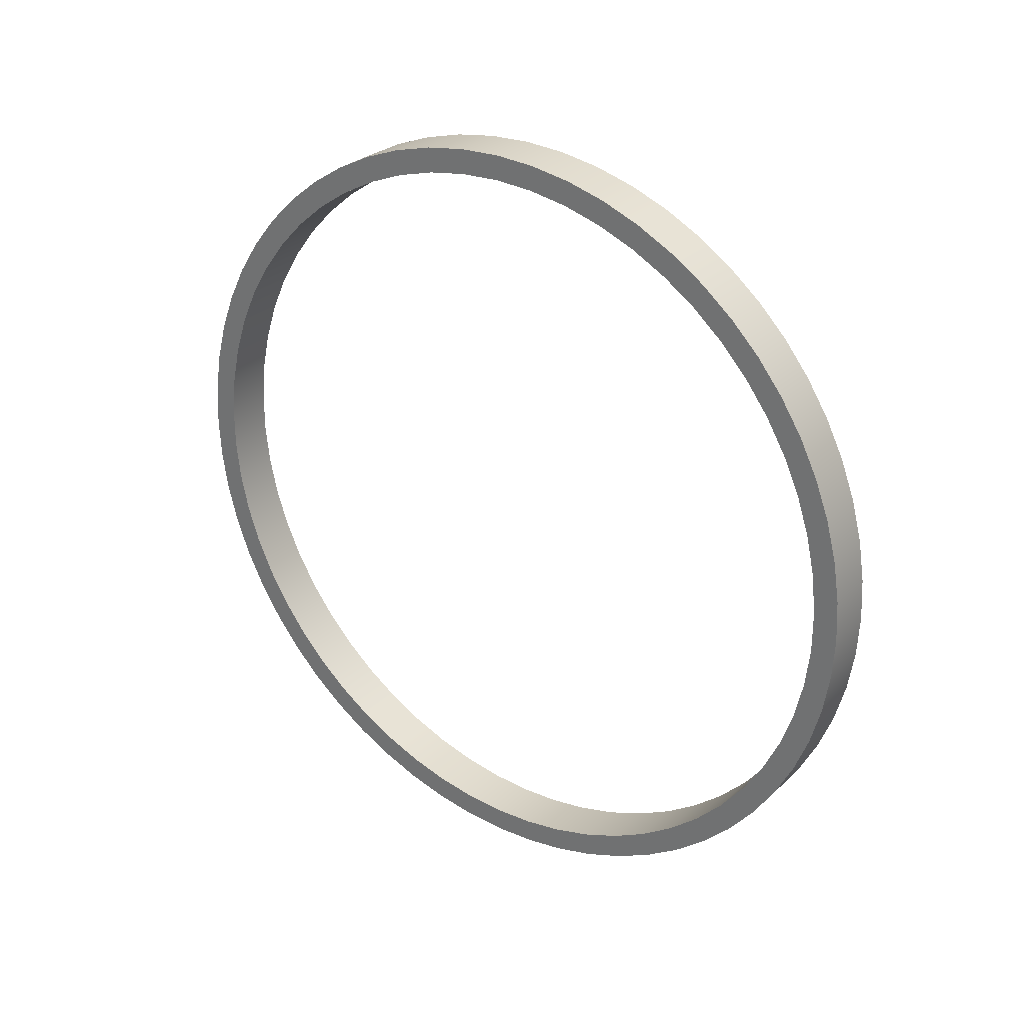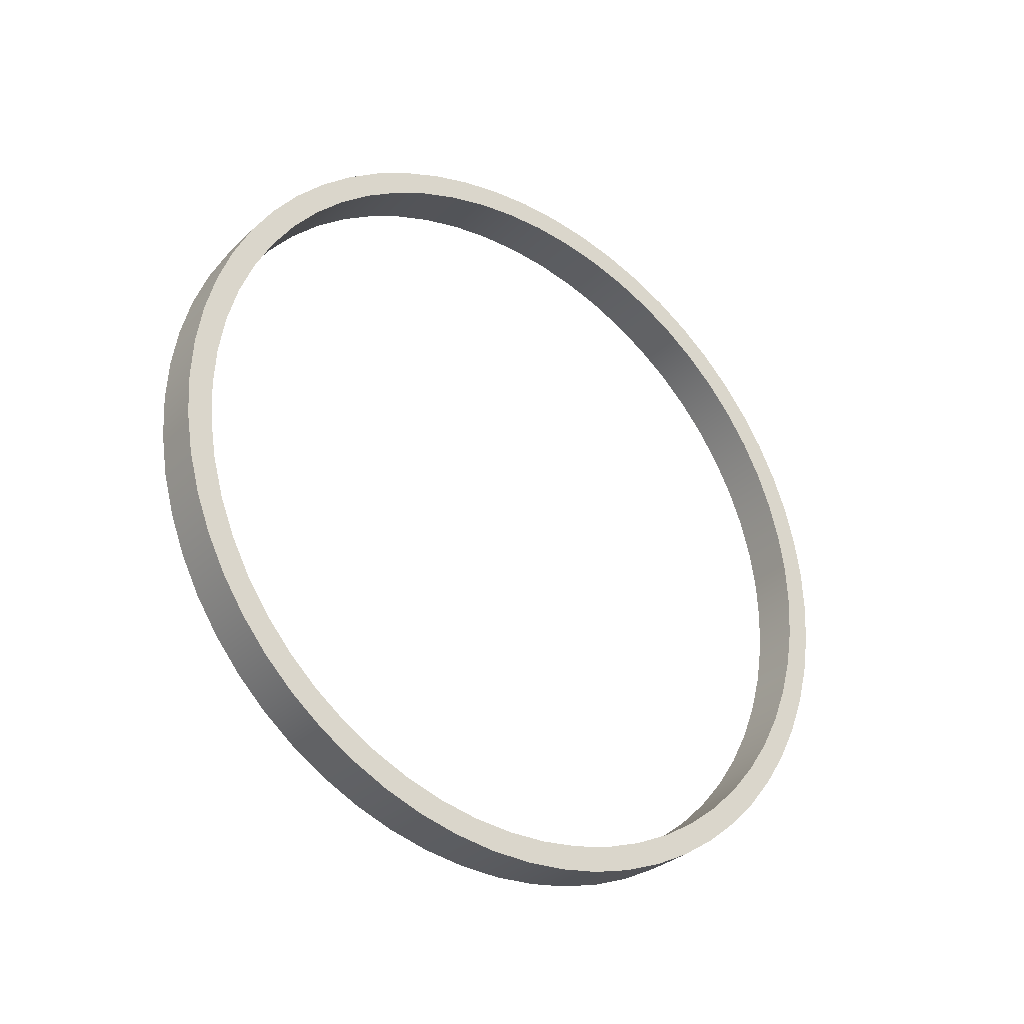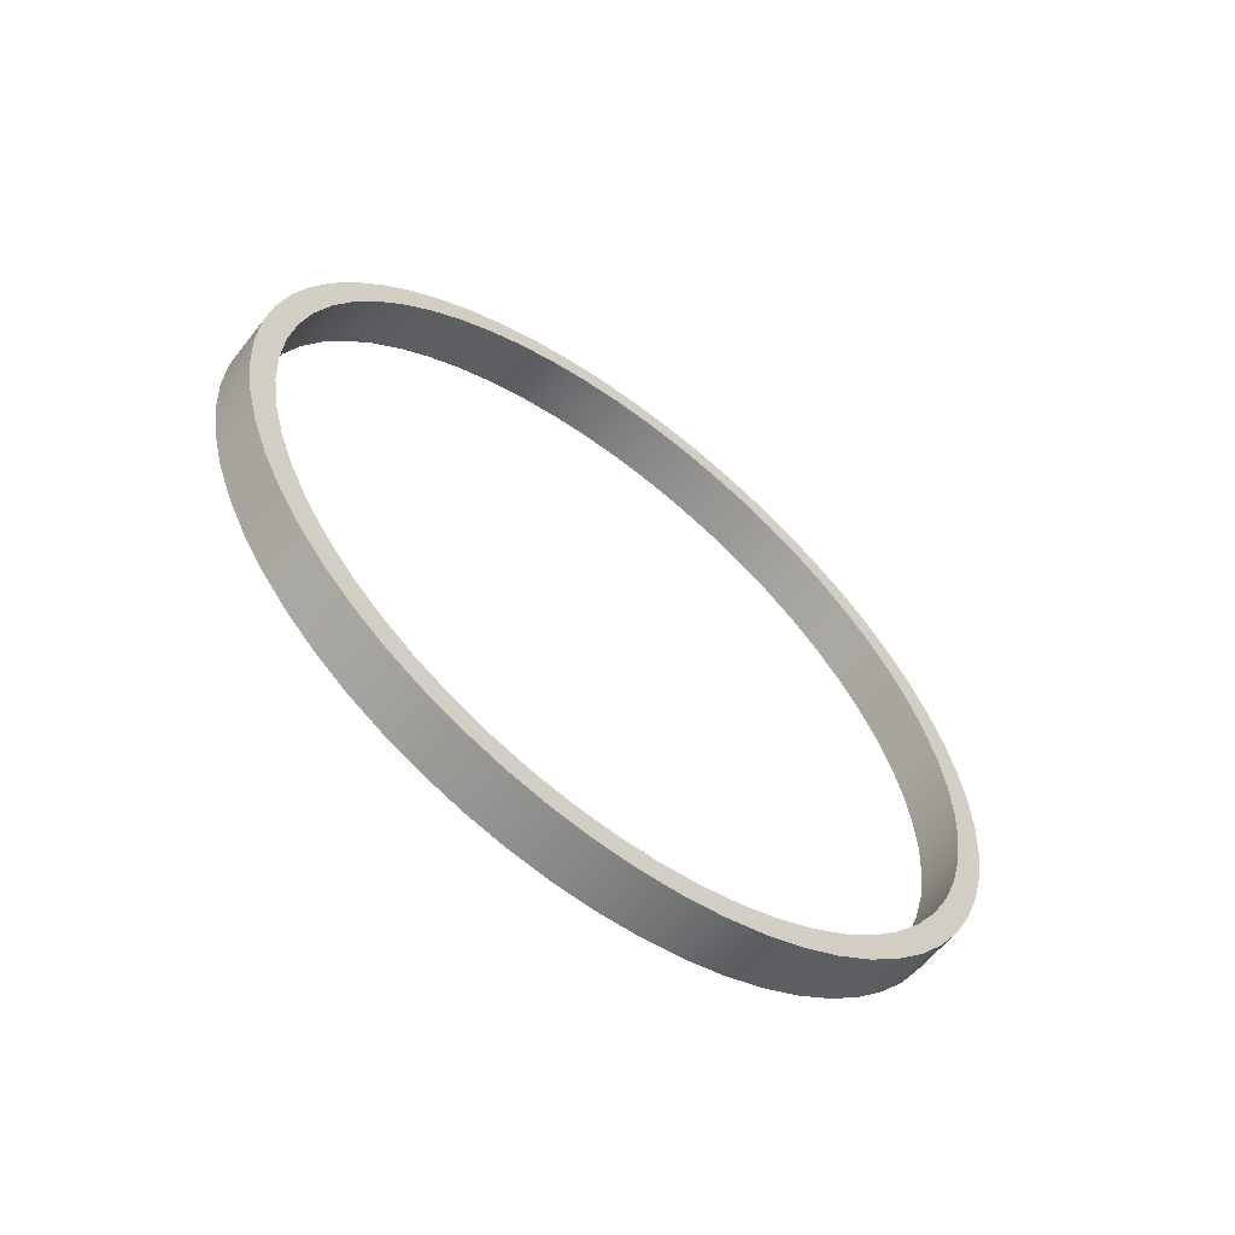
<metadata>
{"format":"obj","ext":"obj","renderer":"f3d","projection":"perspective","resolution":1024,"background":"white","views":[{"elev":28.6,"azim":-53.8,"up":"+Z"},{"elev":-30.6,"azim":-126.3,"up":"+Y"},{"elev":-59.6,"azim":52.1,"up":"+Y"}]}
</metadata>
<code>
v 0.635 5.08 4.762
v 0.635 5.595 4.735
v 0.635 6.104 4.651
v 0.635 6.601 4.513
v 0.635 7.08 4.322
v 0.635 7.535 4.081
v 0.635 7.962 3.791
v 0.635 8.355 3.458
v 0.635 8.71 3.083
v 0.635 9.022 2.673
v 0.635 9.288 2.231
v 0.635 9.504 1.763
v 0.635 9.669 1.274
v 0.635 9.78 0.7705
v 0.635 9.836 0.2578
v 0.635 9.836 -0.2578
v 0.635 9.78 -0.7705
v 0.635 9.669 -1.274
v 0.635 9.504 -1.763
v 0.635 9.288 -2.231
v 0.635 9.022 -2.673
v 0.635 8.71 -3.083
v 0.635 8.355 -3.458
v 0.635 7.962 -3.791
v 0.635 7.535 -4.081
v 0.635 7.08 -4.322
v 0.635 6.601 -4.513
v 0.635 6.104 -4.651
v 0.635 5.595 -4.735
v 0.635 5.08 -4.762
v 0.635 4.565 -4.735
v 0.635 4.056 -4.651
v 0.635 3.559 -4.513
v 0.635 3.08 -4.322
v 0.635 2.625 -4.081
v 0.635 2.198 -3.791
v 0.635 1.805 -3.458
v 0.635 1.45 -3.083
v 0.635 1.138 -2.673
v 0.635 0.8723 -2.231
v 0.635 0.6557 -1.763
v 0.635 0.4911 -1.274
v 0.635 0.3802 -0.7705
v 0.635 0.3245 -0.2578
v 0.635 0.3245 0.2578
v 0.635 0.3802 0.7705
v 0.635 0.4911 1.274
v 0.635 0.6557 1.763
v 0.635 0.8723 2.231
v 0.635 1.138 2.673
v 0.635 1.45 3.083
v 0.635 1.805 3.458
v 0.635 2.198 3.791
v 0.635 2.625 4.081
v 0.635 3.08 4.322
v 0.635 3.559 4.513
v 0.635 4.056 4.651
v 0.635 4.565 4.735
v 0.635 5.08 5.08
v 0.635 4.549 5.052
v 0.635 4.024 4.969
v 0.635 3.51 4.831
v 0.635 3.014 4.641
v 0.635 2.54 4.399
v 0.635 2.094 4.11
v 0.635 1.681 3.775
v 0.635 1.305 3.399
v 0.635 0.9702 2.986
v 0.635 0.6806 2.54
v 0.635 0.4392 2.066
v 0.635 0.2486 1.57
v 0.635 0.111 1.056
v 0.635 0.02783 0.531
v 0.635 1.621e-07 -3.111e-16
v 0.635 0.02783 -0.531
v 0.635 0.111 -1.056
v 0.635 0.2486 -1.57
v 0.635 0.4392 -2.066
v 0.635 0.6806 -2.54
v 0.635 0.9702 -2.986
v 0.635 1.305 -3.399
v 0.635 1.681 -3.775
v 0.635 2.094 -4.11
v 0.635 2.54 -4.399
v 0.635 3.014 -4.641
v 0.635 3.51 -4.831
v 0.635 4.024 -4.969
v 0.635 4.549 -5.052
v 0.635 5.08 -5.08
v 0.635 5.611 -5.052
v 0.635 6.136 -4.969
v 0.635 6.65 -4.831
v 0.635 7.146 -4.641
v 0.635 7.62 -4.399
v 0.635 8.066 -4.11
v 0.635 8.479 -3.775
v 0.635 8.855 -3.399
v 0.635 9.19 -2.986
v 0.635 9.479 -2.54
v 0.635 9.721 -2.066
v 0.635 9.911 -1.57
v 0.635 10.05 -1.056
v 0.635 10.13 -0.531
v 0.635 10.16 -3.111e-16
v 0.635 10.13 0.531
v 0.635 10.05 1.056
v 0.635 9.911 1.57
v 0.635 9.721 2.066
v 0.635 9.479 2.54
v 0.635 9.19 2.986
v 0.635 8.855 3.399
v 0.635 8.479 3.775
v 0.635 8.066 4.11
v 0.635 7.62 4.399
v 0.635 7.146 4.641
v 0.635 6.65 4.831
v 0.635 6.136 4.969
v 0.635 5.611 5.052
v 0.635 5.08 4.762
v 0.635 4.565 4.735
v 0.635 4.056 4.651
v 0.635 3.559 4.513
v 0.635 3.08 4.322
v 0.635 2.625 4.081
v 0.635 2.198 3.791
v 0.635 1.805 3.458
v 0.635 1.45 3.083
v 0.635 1.138 2.673
v 0.635 0.8723 2.231
v 0.635 0.6557 1.763
v 0.635 0.4911 1.274
v 0.635 0.3802 0.7705
v 0.635 0.3245 0.2578
v 0.635 0.3245 -0.2578
v 0.635 0.3802 -0.7705
v 0.635 0.4911 -1.274
v 0.635 0.6557 -1.763
v 0.635 0.8723 -2.231
v 0.635 1.138 -2.673
v 0.635 1.45 -3.083
v 0.635 1.805 -3.458
v 0.635 2.198 -3.791
v 0.635 2.625 -4.081
v 0.635 3.08 -4.322
v 0.635 3.559 -4.513
v 0.635 4.056 -4.651
v 0.635 4.565 -4.735
v 0.635 5.08 -4.762
v 0.635 5.595 -4.735
v 0.635 6.104 -4.651
v 0.635 6.601 -4.513
v 0.635 7.08 -4.322
v 0.635 7.535 -4.081
v 0.635 7.962 -3.791
v 0.635 8.355 -3.458
v 0.635 8.71 -3.083
v 0.635 9.022 -2.673
v 0.635 9.288 -2.231
v 0.635 9.504 -1.763
v 0.635 9.669 -1.274
v 0.635 9.78 -0.7705
v 0.635 9.836 -0.2578
v 0.635 9.836 0.2578
v 0.635 9.78 0.7705
v 0.635 9.669 1.274
v 0.635 9.504 1.763
v 0.635 9.288 2.231
v 0.635 9.022 2.673
v 0.635 8.71 3.083
v 0.635 8.355 3.458
v 0.635 7.962 3.791
v 0.635 7.535 4.081
v 0.635 7.08 4.322
v 0.635 6.601 4.513
v 0.635 6.104 4.651
v 0.635 5.595 4.735
v 0 5.08 4.762
v 0 5.595 4.735
v 0 6.104 4.651
v 0 6.601 4.513
v 0 7.08 4.322
v 0 7.535 4.081
v 0 7.962 3.791
v 0 8.355 3.458
v 0 8.71 3.083
v 0 9.022 2.673
v 0 9.288 2.231
v 0 9.504 1.763
v 0 9.669 1.274
v 0 9.78 0.7705
v 0 9.836 0.2578
v 0 9.836 -0.2578
v 0 9.78 -0.7705
v 0 9.669 -1.274
v 0 9.504 -1.763
v 0 9.288 -2.231
v 0 9.022 -2.673
v 0 8.71 -3.083
v 0 8.355 -3.458
v 0 7.962 -3.791
v 0 7.535 -4.081
v 0 7.08 -4.322
v 0 6.601 -4.513
v 0 6.104 -4.651
v 0 5.595 -4.735
v 0 5.08 -4.762
v 0 4.565 -4.735
v 0 4.056 -4.651
v 0 3.559 -4.513
v 0 3.08 -4.322
v 0 2.625 -4.081
v 0 2.198 -3.791
v 0 1.805 -3.458
v 0 1.45 -3.083
v 0 1.138 -2.673
v 0 0.8723 -2.231
v 0 0.6557 -1.763
v 0 0.4911 -1.274
v 0 0.3802 -0.7705
v 0 0.3245 -0.2578
v 0 0.3245 0.2578
v 0 0.3802 0.7705
v 0 0.4911 1.274
v 0 0.6557 1.763
v 0 0.8723 2.231
v 0 1.138 2.673
v 0 1.45 3.083
v 0 1.805 3.458
v 0 2.198 3.791
v 0 2.625 4.081
v 0 3.08 4.322
v 0 3.559 4.513
v 0 4.056 4.651
v 0 4.565 4.735
v 0.635 5.08 4.762
v 0 5.08 4.762
v 0.635 5.08 5.08
v 0.635 5.611 5.052
v 0.635 6.136 4.969
v 0.635 6.65 4.831
v 0.635 7.146 4.641
v 0.635 7.62 4.399
v 0.635 8.066 4.11
v 0.635 8.479 3.775
v 0.635 8.855 3.399
v 0.635 9.19 2.986
v 0.635 9.479 2.54
v 0.635 9.721 2.066
v 0.635 9.911 1.57
v 0.635 10.05 1.056
v 0.635 10.13 0.531
v 0.635 10.16 -3.111e-16
v 0.635 10.13 -0.531
v 0.635 10.05 -1.056
v 0.635 9.911 -1.57
v 0.635 9.721 -2.066
v 0.635 9.479 -2.54
v 0.635 9.19 -2.986
v 0.635 8.855 -3.399
v 0.635 8.479 -3.775
v 0.635 8.066 -4.11
v 0.635 7.62 -4.399
v 0.635 7.146 -4.641
v 0.635 6.65 -4.831
v 0.635 6.136 -4.969
v 0.635 5.611 -5.052
v 0.635 5.08 -5.08
v 0.635 4.549 -5.052
v 0.635 4.024 -4.969
v 0.635 3.51 -4.831
v 0.635 3.014 -4.641
v 0.635 2.54 -4.399
v 0.635 2.094 -4.11
v 0.635 1.681 -3.775
v 0.635 1.305 -3.399
v 0.635 0.9702 -2.986
v 0.635 0.6806 -2.54
v 0.635 0.4392 -2.066
v 0.635 0.2486 -1.57
v 0.635 0.111 -1.056
v 0.635 0.02783 -0.531
v 0.635 1.621e-07 -3.111e-16
v 0.635 0.02783 0.531
v 0.635 0.111 1.056
v 0.635 0.2486 1.57
v 0.635 0.4392 2.066
v 0.635 0.6806 2.54
v 0.635 0.9702 2.986
v 0.635 1.305 3.399
v 0.635 1.681 3.775
v 0.635 2.094 4.11
v 0.635 2.54 4.399
v 0.635 3.014 4.641
v 0.635 3.51 4.831
v 0.635 4.024 4.969
v 0.635 4.549 5.052
v 0 5.08 5.08
v 0 4.549 5.052
v 0 4.024 4.969
v 0 3.51 4.831
v 0 3.014 4.641
v 0 2.54 4.399
v 0 2.094 4.11
v 0 1.681 3.775
v 0 1.305 3.399
v 0 0.9702 2.986
v 0 0.6806 2.54
v 0 0.4392 2.066
v 0 0.2486 1.57
v 0 0.111 1.056
v 0 0.02783 0.531
v 0 1.621e-07 -3.111e-16
v 0 0.02783 -0.531
v 0 0.111 -1.056
v 0 0.2486 -1.57
v 0 0.4392 -2.066
v 0 0.6806 -2.54
v 0 0.9702 -2.986
v 0 1.305 -3.399
v 0 1.681 -3.775
v 0 2.094 -4.11
v 0 2.54 -4.399
v 0 3.014 -4.641
v 0 3.51 -4.831
v 0 4.024 -4.969
v 0 4.549 -5.052
v 0 5.08 -5.08
v 0 5.611 -5.052
v 0 6.136 -4.969
v 0 6.65 -4.831
v 0 7.146 -4.641
v 0 7.62 -4.399
v 0 8.066 -4.11
v 0 8.479 -3.775
v 0 8.855 -3.399
v 0 9.19 -2.986
v 0 9.479 -2.54
v 0 9.721 -2.066
v 0 9.911 -1.57
v 0 10.05 -1.056
v 0 10.13 -0.531
v 0 10.16 -3.111e-16
v 0 10.13 0.531
v 0 10.05 1.056
v 0 9.911 1.57
v 0 9.721 2.066
v 0 9.479 2.54
v 0 9.19 2.986
v 0 8.855 3.399
v 0 8.479 3.775
v 0 8.066 4.11
v 0 7.62 4.399
v 0 7.146 4.641
v 0 6.65 4.831
v 0 6.136 4.969
v 0 5.611 5.052
v 0 5.08 5.08
v 0.635 5.08 5.08
v 0 5.08 4.762
v 0 4.565 4.735
v 0 4.056 4.651
v 0 3.559 4.513
v 0 3.08 4.322
v 0 2.625 4.081
v 0 2.198 3.791
v 0 1.805 3.458
v 0 1.45 3.083
v 0 1.138 2.673
v 0 0.8723 2.231
v 0 0.6557 1.763
v 0 0.4911 1.274
v 0 0.3802 0.7705
v 0 0.3245 0.2578
v 0 0.3245 -0.2578
v 0 0.3802 -0.7705
v 0 0.4911 -1.274
v 0 0.6557 -1.763
v 0 0.8723 -2.231
v 0 1.138 -2.673
v 0 1.45 -3.083
v 0 1.805 -3.458
v 0 2.198 -3.791
v 0 2.625 -4.081
v 0 3.08 -4.322
v 0 3.559 -4.513
v 0 4.056 -4.651
v 0 4.565 -4.735
v 0 5.08 -4.762
v 0 5.595 -4.735
v 0 6.104 -4.651
v 0 6.601 -4.513
v 0 7.08 -4.322
v 0 7.535 -4.081
v 0 7.962 -3.791
v 0 8.355 -3.458
v 0 8.71 -3.083
v 0 9.022 -2.673
v 0 9.288 -2.231
v 0 9.504 -1.763
v 0 9.669 -1.274
v 0 9.78 -0.7705
v 0 9.836 -0.2578
v 0 9.836 0.2578
v 0 9.78 0.7705
v 0 9.669 1.274
v 0 9.504 1.763
v 0 9.288 2.231
v 0 9.022 2.673
v 0 8.71 3.083
v 0 8.355 3.458
v 0 7.962 3.791
v 0 7.535 4.081
v 0 7.08 4.322
v 0 6.601 4.513
v 0 6.104 4.651
v 0 5.595 4.735
v 0 5.08 5.08
v 0 5.611 5.052
v 0 6.136 4.969
v 0 6.65 4.831
v 0 7.146 4.641
v 0 7.62 4.399
v 0 8.066 4.11
v 0 8.479 3.775
v 0 8.855 3.399
v 0 9.19 2.986
v 0 9.479 2.54
v 0 9.721 2.066
v 0 9.911 1.57
v 0 10.05 1.056
v 0 10.13 0.531
v 0 10.16 -3.111e-16
v 0 10.13 -0.531
v 0 10.05 -1.056
v 0 9.911 -1.57
v 0 9.721 -2.066
v 0 9.479 -2.54
v 0 9.19 -2.986
v 0 8.855 -3.399
v 0 8.479 -3.775
v 0 8.066 -4.11
v 0 7.62 -4.399
v 0 7.146 -4.641
v 0 6.65 -4.831
v 0 6.136 -4.969
v 0 5.611 -5.052
v 0 5.08 -5.08
v 0 4.549 -5.052
v 0 4.024 -4.969
v 0 3.51 -4.831
v 0 3.014 -4.641
v 0 2.54 -4.399
v 0 2.094 -4.11
v 0 1.681 -3.775
v 0 1.305 -3.399
v 0 0.9702 -2.986
v 0 0.6806 -2.54
v 0 0.4392 -2.066
v 0 0.2486 -1.57
v 0 0.111 -1.056
v 0 0.02783 -0.531
v 0 1.621e-07 -3.111e-16
v 0 0.02783 0.531
v 0 0.111 1.056
v 0 0.2486 1.57
v 0 0.4392 2.066
v 0 0.6806 2.54
v 0 0.9702 2.986
v 0 1.305 3.399
v 0 1.681 3.775
v 0 2.094 4.11
v 0 2.54 4.399
v 0 3.014 4.641
v 0 3.51 4.831
v 0 4.024 4.969
v 0 4.549 5.052
f 2 118 1
f 1 118 59
f 1 59 60
f 118 2 117
f 117 2 3
f 117 3 116
f 116 3 4
f 116 4 115
f 115 4 5
f 115 5 114
f 114 5 6
f 114 6 113
f 113 6 7
f 113 7 112
f 112 7 8
f 112 8 111
f 111 8 9
f 111 9 110
f 110 9 10
f 110 10 109
f 109 10 11
f 109 11 108
f 108 11 12
f 108 12 107
f 107 12 13
f 107 13 106
f 106 13 14
f 106 14 105
f 105 14 15
f 105 15 104
f 104 15 16
f 104 16 103
f 103 16 17
f 103 17 102
f 102 17 18
f 102 18 101
f 101 18 19
f 101 19 100
f 100 19 20
f 100 20 99
f 99 20 21
f 99 21 98
f 98 21 22
f 98 22 97
f 97 22 23
f 97 23 96
f 96 23 24
f 96 24 95
f 95 24 25
f 95 25 94
f 94 25 26
f 94 26 93
f 93 26 27
f 93 27 92
f 92 27 28
f 92 28 91
f 91 28 29
f 91 29 90
f 90 29 30
f 90 30 89
f 89 30 88
f 88 30 31
f 88 31 87
f 87 31 32
f 87 32 86
f 86 32 33
f 86 33 85
f 85 33 34
f 85 34 84
f 84 34 35
f 84 35 83
f 83 35 36
f 83 36 82
f 82 36 37
f 82 37 81
f 81 37 38
f 81 38 80
f 80 38 39
f 80 39 79
f 79 39 40
f 79 40 78
f 78 40 41
f 78 41 77
f 77 41 42
f 77 42 76
f 76 42 43
f 76 43 75
f 75 43 44
f 75 44 74
f 74 44 45
f 74 45 73
f 73 45 46
f 73 46 72
f 72 46 47
f 72 47 71
f 71 47 48
f 71 48 70
f 70 48 49
f 70 49 69
f 69 49 50
f 69 50 68
f 68 50 51
f 68 51 67
f 67 51 52
f 67 52 66
f 66 52 53
f 66 53 65
f 65 53 54
f 65 54 64
f 64 54 55
f 64 55 63
f 63 55 56
f 63 56 62
f 62 56 57
f 62 57 61
f 61 57 58
f 61 58 60
f 60 58 1
f 120 234 119
f 119 234 236
f 235 177 176
f 176 177 178
f 176 178 175
f 175 178 179
f 175 179 174
f 174 179 180
f 174 180 173
f 173 180 181
f 173 181 172
f 172 181 182
f 172 182 171
f 171 182 183
f 171 183 170
f 170 183 184
f 170 184 169
f 169 184 185
f 169 185 168
f 168 185 186
f 168 186 167
f 167 186 187
f 167 187 166
f 166 187 188
f 166 188 165
f 165 188 189
f 165 189 164
f 164 189 190
f 164 190 163
f 163 190 191
f 163 191 162
f 162 191 192
f 162 192 161
f 161 192 193
f 161 193 160
f 160 193 194
f 160 194 159
f 159 194 195
f 159 195 158
f 158 195 196
f 158 196 157
f 157 196 197
f 157 197 156
f 156 197 198
f 156 198 155
f 155 198 199
f 155 199 154
f 154 199 200
f 154 200 153
f 153 200 201
f 153 201 152
f 152 201 202
f 152 202 151
f 151 202 203
f 151 203 150
f 150 203 204
f 150 204 149
f 149 204 205
f 149 205 148
f 148 205 206
f 148 206 147
f 147 206 207
f 147 207 146
f 146 207 208
f 146 208 145
f 145 208 209
f 145 209 144
f 144 209 210
f 144 210 143
f 143 210 211
f 143 211 142
f 142 211 212
f 142 212 141
f 141 212 213
f 141 213 140
f 140 213 214
f 140 214 139
f 139 214 215
f 139 215 138
f 138 215 216
f 138 216 137
f 137 216 217
f 137 217 136
f 136 217 218
f 136 218 135
f 135 218 219
f 135 219 134
f 134 219 220
f 134 220 133
f 133 220 221
f 133 221 132
f 132 221 222
f 132 222 131
f 131 222 223
f 131 223 130
f 130 223 224
f 130 224 129
f 129 224 225
f 129 225 128
f 128 225 226
f 128 226 127
f 127 226 227
f 127 227 126
f 126 227 228
f 126 228 125
f 125 228 229
f 125 229 124
f 124 229 230
f 124 230 123
f 123 230 231
f 123 231 122
f 122 231 232
f 122 232 121
f 121 232 233
f 121 233 120
f 120 233 234
f 238 356 237
f 237 356 357
f 358 297 296
f 296 297 298
f 296 298 295
f 295 298 299
f 295 299 294
f 294 299 300
f 294 300 293
f 293 300 301
f 293 301 292
f 292 301 302
f 292 302 291
f 291 302 303
f 291 303 290
f 290 303 304
f 290 304 289
f 289 304 305
f 289 305 288
f 288 305 306
f 288 306 287
f 287 306 307
f 287 307 286
f 286 307 308
f 286 308 285
f 285 308 309
f 285 309 284
f 284 309 310
f 284 310 283
f 283 310 311
f 283 311 282
f 282 311 312
f 282 312 281
f 281 312 313
f 281 313 280
f 280 313 314
f 280 314 279
f 279 314 315
f 279 315 278
f 278 315 316
f 278 316 277
f 277 316 317
f 277 317 276
f 276 317 318
f 276 318 275
f 275 318 319
f 275 319 274
f 274 319 320
f 274 320 273
f 273 320 321
f 273 321 272
f 272 321 322
f 272 322 271
f 271 322 323
f 271 323 270
f 270 323 324
f 270 324 269
f 269 324 325
f 269 325 268
f 268 325 326
f 268 326 267
f 267 326 327
f 267 327 266
f 266 327 328
f 266 328 265
f 265 328 329
f 265 329 264
f 264 329 330
f 264 330 263
f 263 330 331
f 263 331 262
f 262 331 332
f 262 332 261
f 261 332 333
f 261 333 260
f 260 333 334
f 260 334 259
f 259 334 335
f 259 335 258
f 258 335 336
f 258 336 257
f 257 336 337
f 257 337 256
f 256 337 338
f 256 338 255
f 255 338 339
f 255 339 254
f 254 339 340
f 254 340 253
f 253 340 341
f 253 341 252
f 252 341 342
f 252 342 251
f 251 342 343
f 251 343 250
f 250 343 344
f 250 344 249
f 249 344 345
f 249 345 248
f 248 345 346
f 248 346 247
f 247 346 347
f 247 347 246
f 246 347 348
f 246 348 245
f 245 348 349
f 245 349 244
f 244 349 350
f 244 350 243
f 243 350 351
f 243 351 242
f 242 351 352
f 242 352 241
f 241 352 353
f 241 353 240
f 240 353 354
f 240 354 239
f 239 354 355
f 239 355 238
f 238 355 356
f 360 476 359
f 359 476 417
f 359 417 418
f 476 360 475
f 475 360 361
f 475 361 474
f 474 361 362
f 474 362 473
f 473 362 363
f 473 363 472
f 472 363 364
f 472 364 471
f 471 364 365
f 471 365 470
f 470 365 366
f 470 366 469
f 469 366 367
f 469 367 468
f 468 367 368
f 468 368 467
f 467 368 369
f 467 369 466
f 466 369 370
f 466 370 465
f 465 370 371
f 465 371 464
f 464 371 372
f 464 372 463
f 463 372 373
f 463 373 462
f 462 373 374
f 462 374 461
f 461 374 375
f 461 375 460
f 460 375 376
f 460 376 459
f 459 376 377
f 459 377 458
f 458 377 378
f 458 378 457
f 457 378 379
f 457 379 456
f 456 379 380
f 456 380 455
f 455 380 381
f 455 381 454
f 454 381 382
f 454 382 453
f 453 382 383
f 453 383 452
f 452 383 384
f 452 384 451
f 451 384 385
f 451 385 450
f 450 385 386
f 450 386 449
f 449 386 387
f 449 387 448
f 448 387 388
f 448 388 447
f 447 388 446
f 446 388 389
f 446 389 445
f 445 389 390
f 445 390 444
f 444 390 391
f 444 391 443
f 443 391 392
f 443 392 442
f 442 392 393
f 442 393 441
f 441 393 394
f 441 394 440
f 440 394 395
f 440 395 439
f 439 395 396
f 439 396 438
f 438 396 397
f 438 397 437
f 437 397 398
f 437 398 436
f 436 398 399
f 436 399 435
f 435 399 400
f 435 400 434
f 434 400 401
f 434 401 433
f 433 401 402
f 433 402 432
f 432 402 403
f 432 403 431
f 431 403 404
f 431 404 430
f 430 404 405
f 430 405 429
f 429 405 406
f 429 406 428
f 428 406 407
f 428 407 427
f 427 407 408
f 427 408 426
f 426 408 409
f 426 409 425
f 425 409 410
f 425 410 424
f 424 410 411
f 424 411 423
f 423 411 412
f 423 412 422
f 422 412 413
f 422 413 421
f 421 413 414
f 421 414 420
f 420 414 415
f 420 415 419
f 419 415 416
f 419 416 418
f 418 416 359

</code>
